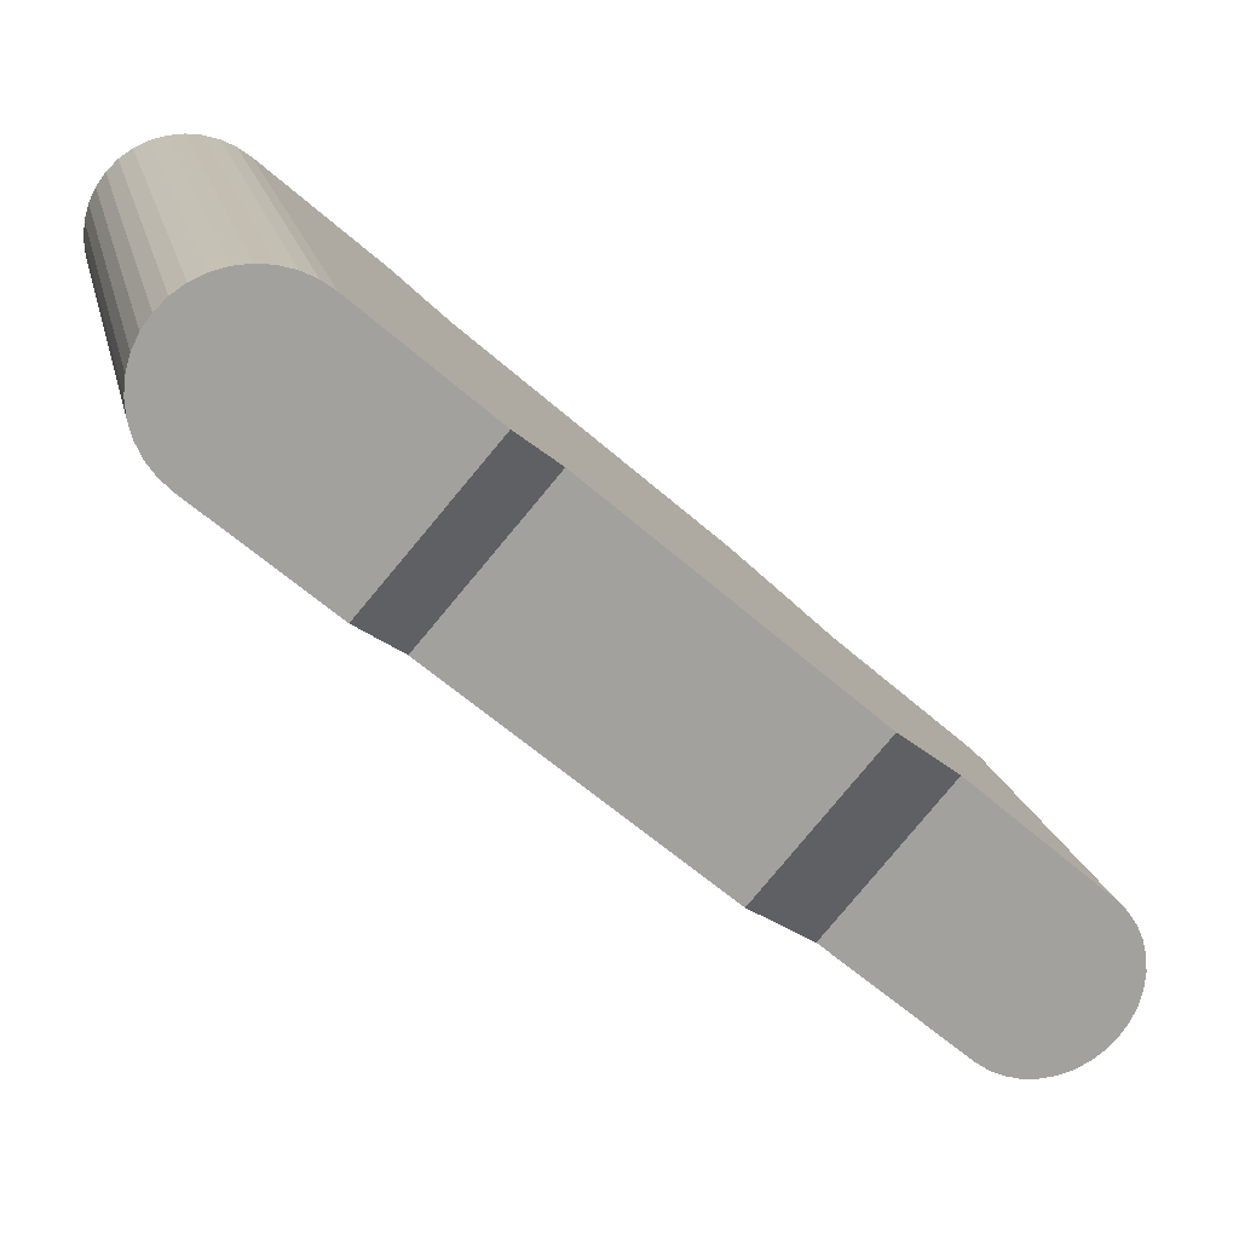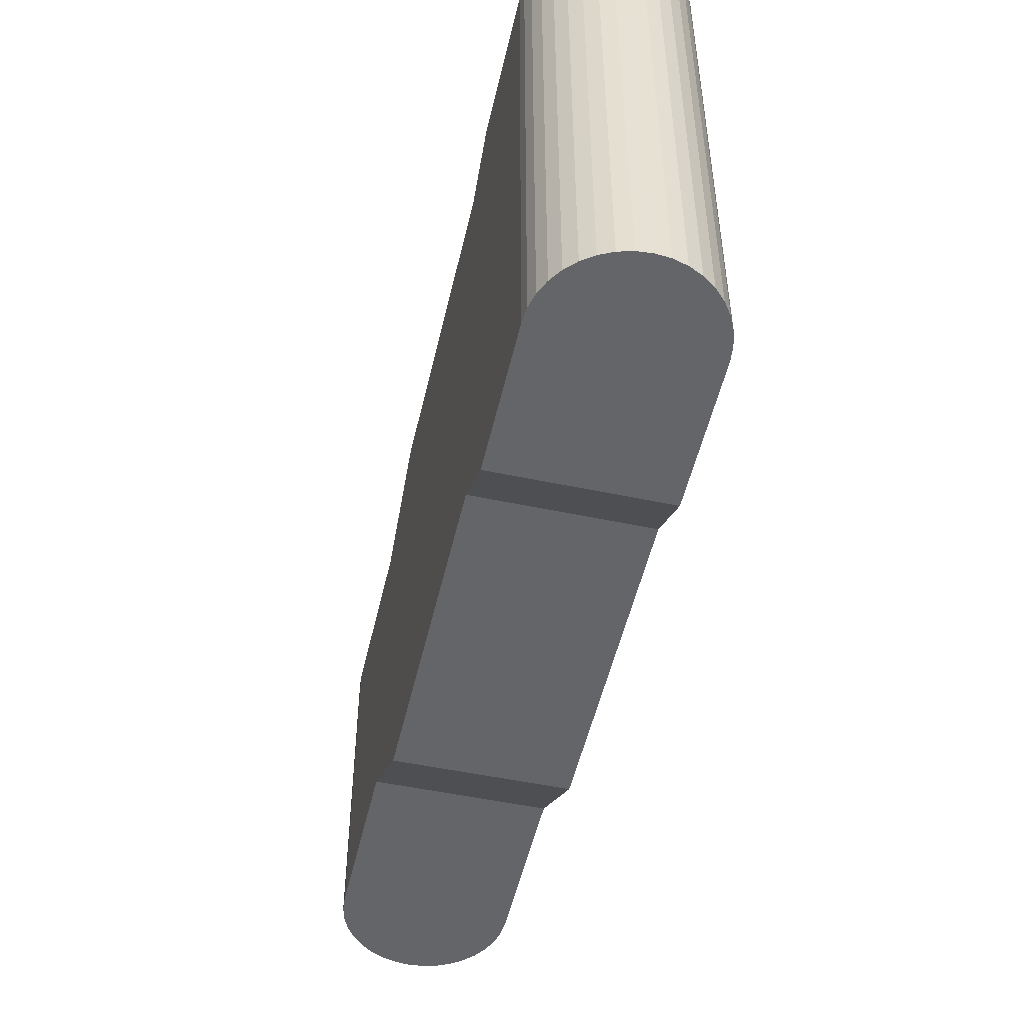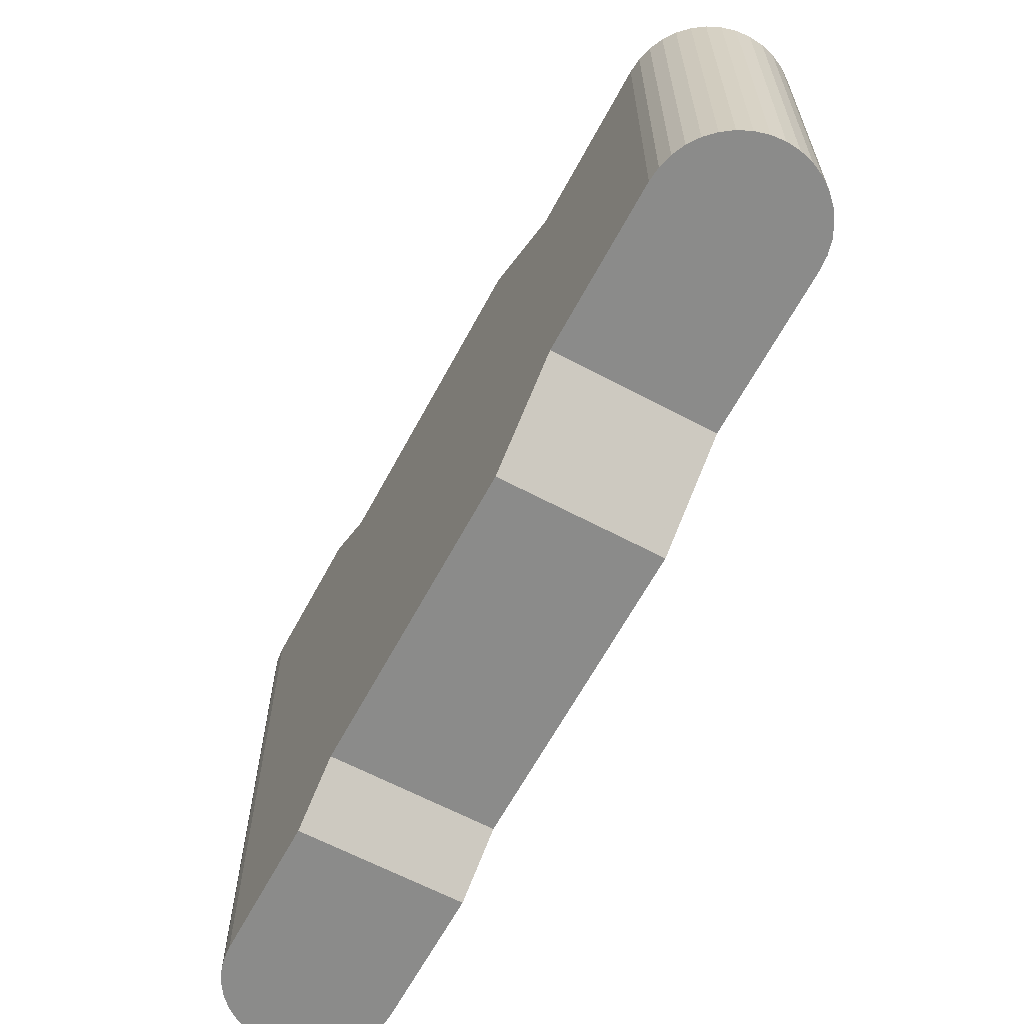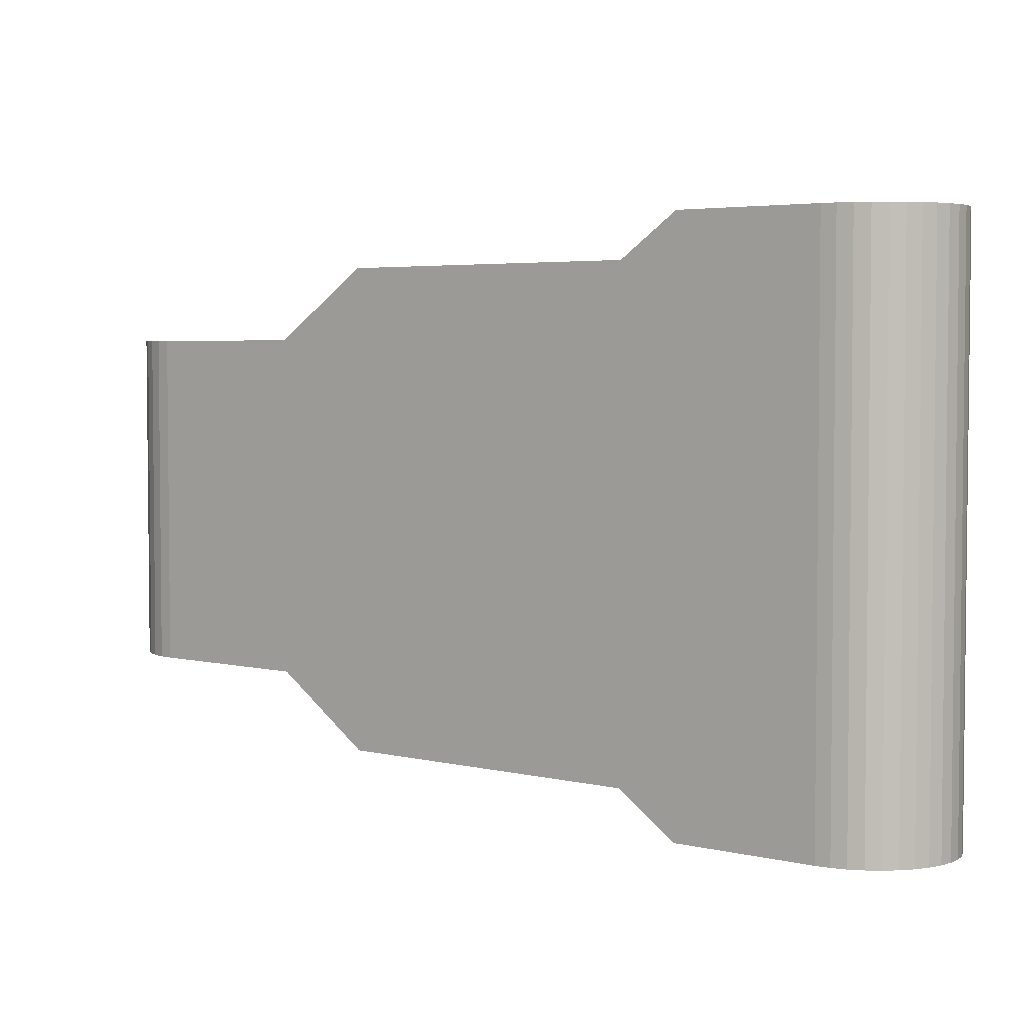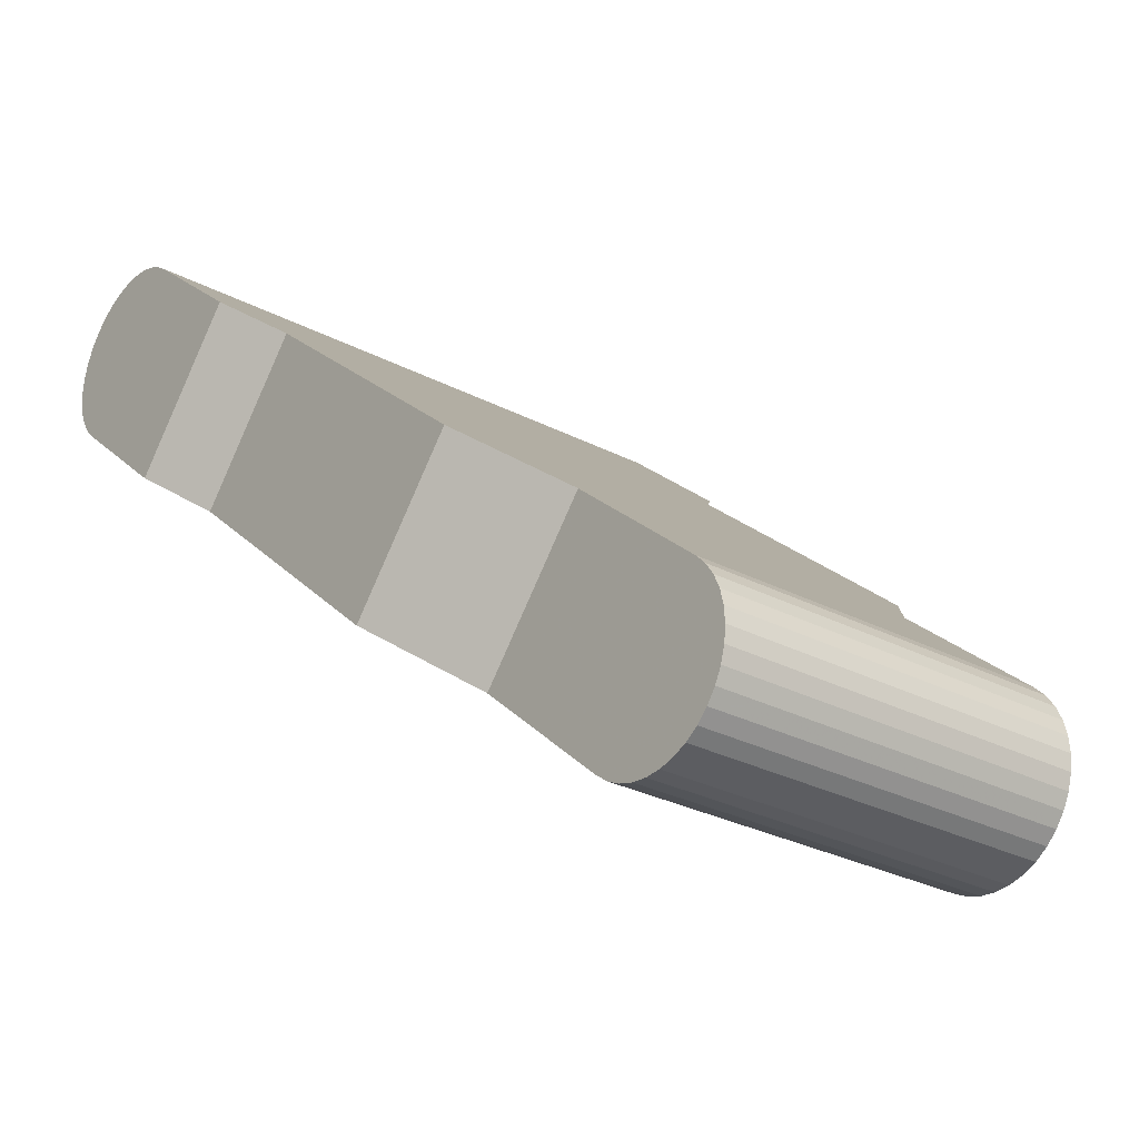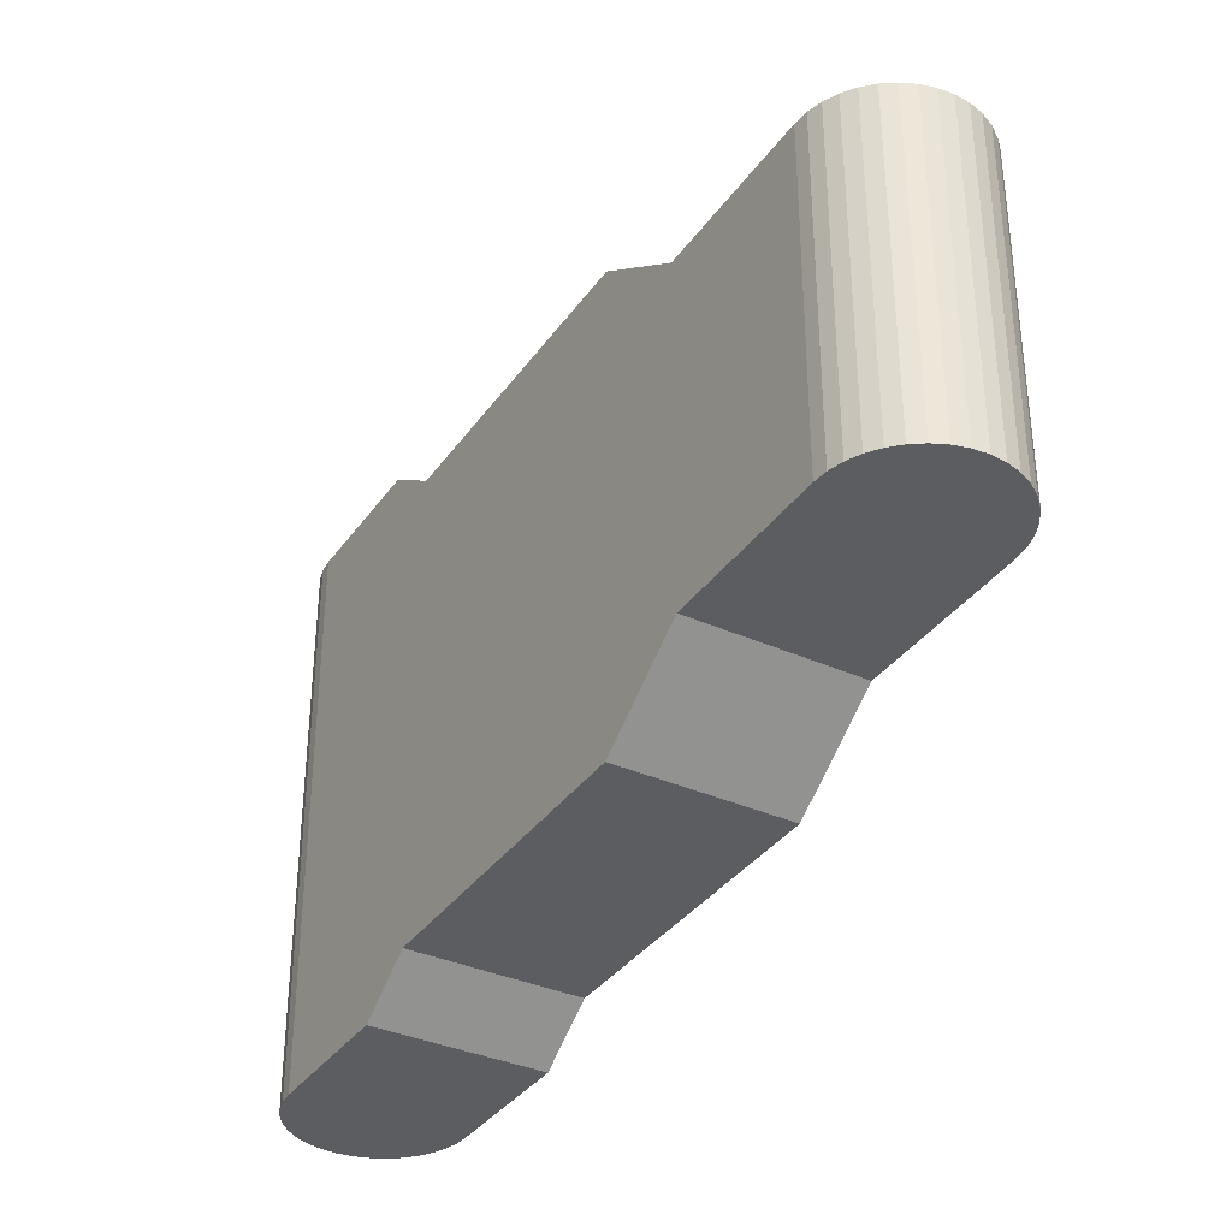
<metadata>
{"format":"obj","ext":"obj","renderer":"f3d","projection":"perspective","resolution":1024,"background":"white","views":[{"elev":18.0,"azim":-12.5,"up":"+Y"},{"elev":-51.6,"azim":-144.0,"up":"+Z"},{"elev":-63.7,"azim":20.7,"up":"+Z"},{"elev":3.9,"azim":178.0,"up":"+Z"},{"elev":-28.8,"azim":52.1,"up":"+Y"},{"elev":-35.6,"azim":18.3,"up":"+Z"}]}
</metadata>
<code>
v -3.948 -4.518 -20
v 3.964 -11.43 -20
v 24.42 -29.31 17
v 29.8 -34 -12
v 39.13 -42.15 12
v 39.97 -42.77 12
v 41.92 -43.52 -12
v 41.92 -43.52 12
v 44 -43.56 -12
v 45.02 -43.31 12
v 47.59 -41.58 -12
v 47.59 -41.58 12
v 48.67 -39.8 12
v 49.08 -37.75 12
v 49.08 -37.75 -12
v 49 -36.71 12
v 49 -36.71 -12
v 48.33 -34.74 -12
v 48.75 -35.69 12
v 48.33 -34.74 12
v 47.75 -33.87 -12
v 47.02 -33.11 -12
v 32.32 -20.27 -17
v 3.964 -11.43 20
v 3.948 4.518 20
v 3.103 5.135 20
v -5.596 2.164 20
v -3.948 -4.518 20
v -1.939 5.678 20
v -2.896 5.255 20
v -5.887 1.159 20
v -4.672 -3.764 20
v 2.164 5.596 20
v 1.159 5.887 -20
v 1.159 5.887 20
v 0.1196 5.999 -20
v 0.1196 5.999 20
v -0.9239 5.928 20
v -0.9239 5.928 -20
v -1.939 5.678 -20
v -3.764 4.672 -20
v -3.764 4.672 20
v -4.518 3.948 20
v -5.135 3.103 -20
v -5.135 3.103 20
v -5.999 0.1196 20
v -5.999 0.1196 -20
v -5.678 -1.939 -20
v -5.928 -0.9239 20
v -5.678 -1.939 20
v -5.255 -2.896 20
v 11.86 -2.393 -20
v -4.672 -3.764 -20
v -5.255 -2.896 -20
v 3.948 4.518 -20
v -5.928 -0.9239 -20
v -5.887 1.159 -20
v -5.596 2.164 -20
v 3.103 5.135 -20
v -4.518 3.948 -20
v 2.164 5.596 -20
v -2.896 5.255 -20
v 37.7 -24.97 -12
v 39.13 -42.15 -12
v 48.75 -35.69 -12
v 48.96 -38.79 -12
v 48.67 -39.8 -12
v 48.21 -40.74 -12
v 46.84 -42.31 -12
v 42.96 -43.63 -12
v 45.97 -42.89 -12
v 39.97 -42.77 -12
v 40.91 -43.23 -12
v 45.02 -43.31 -12
v 24.42 -29.31 -17
v 7.19 -14.25 -17
v 15.09 -5.212 -17
v 32.32 -20.27 17
v 15.09 -5.212 17
v 37.7 -24.97 12
v 29.8 -34 12
v 48.96 -38.79 12
v 47.02 -33.11 12
v 47.75 -33.87 12
v 40.91 -43.23 12
v 42.96 -43.63 12
v 44 -43.56 12
v 48.21 -40.74 12
v 45.97 -42.89 12
v 46.84 -42.31 12
v 7.19 -14.25 17
v 11.86 -2.393 20
f 1 2 28
f 28 2 76
f 24 28 91
f 91 28 76
f 91 76 3
f 3 76 75
f 3 75 81
f 81 75 4
f 81 4 5
f 5 4 64
f 5 64 72
f 5 72 6
f 6 72 73
f 6 73 85
f 85 73 7
f 85 7 8
f 8 7 70
f 8 70 86
f 86 70 9
f 86 9 87
f 87 9 74
f 87 74 10
f 10 74 71
f 10 71 89
f 89 71 69
f 89 69 90
f 90 69 11
f 90 11 12
f 12 11 68
f 12 68 88
f 88 68 67
f 88 67 13
f 13 67 66
f 13 66 82
f 82 66 15
f 82 15 14
f 14 15 17
f 14 17 16
f 16 17 65
f 16 65 19
f 19 65 18
f 19 18 20
f 20 18 21
f 20 21 84
f 84 21 22
f 84 22 83
f 52 55 77
f 77 55 25
f 77 25 92
f 80 83 22
f 22 63 80
f 80 63 23
f 80 23 78
f 78 23 77
f 78 77 79
f 79 77 92
f 24 92 28
f 28 92 25
f 28 25 26
f 26 33 28
f 28 33 35
f 28 35 37
f 45 27 28
f 37 38 28
f 28 38 29
f 28 29 30
f 30 42 28
f 28 42 43
f 28 43 45
f 27 31 28
f 28 31 46
f 28 46 49
f 50 51 49
f 49 51 32
f 49 32 28
f 25 55 59
f 25 59 26
f 26 59 61
f 26 61 33
f 33 61 34
f 33 34 35
f 35 34 36
f 35 36 37
f 37 36 39
f 37 39 38
f 38 39 40
f 38 40 29
f 29 40 62
f 29 62 30
f 30 62 41
f 30 41 42
f 42 41 60
f 42 60 43
f 43 60 44
f 43 44 45
f 45 44 58
f 45 58 27
f 27 58 57
f 27 57 31
f 31 57 47
f 31 47 46
f 46 47 56
f 46 56 49
f 49 56 48
f 49 48 50
f 50 48 54
f 50 54 51
f 51 54 53
f 51 53 32
f 32 53 1
f 32 1 28
f 52 2 55
f 55 2 1
f 55 1 53
f 53 54 55
f 55 54 48
f 55 48 56
f 56 47 55
f 55 47 57
f 55 57 58
f 39 36 60
f 60 36 34
f 60 34 61
f 58 44 55
f 55 44 60
f 55 60 59
f 59 60 61
f 39 60 40
f 40 60 41
f 40 41 62
f 4 63 64
f 64 63 22
f 22 21 64
f 64 21 18
f 64 18 65
f 65 17 64
f 64 17 15
f 64 15 66
f 66 67 64
f 64 67 68
f 64 68 72
f 72 68 11
f 72 11 69
f 70 7 9
f 9 7 74
f 69 71 72
f 72 71 74
f 72 74 73
f 73 74 7
f 63 4 23
f 23 4 75
f 23 75 77
f 77 75 76
f 77 76 52
f 52 76 2
f 78 79 3
f 3 79 91
f 80 78 81
f 81 78 3
f 5 19 20
f 13 82 5
f 80 81 83
f 83 81 5
f 83 5 84
f 84 5 20
f 85 8 88
f 13 5 88
f 88 5 6
f 88 6 85
f 82 14 5
f 5 14 16
f 5 16 19
f 8 86 88
f 88 86 87
f 88 87 10
f 10 89 88
f 88 89 90
f 88 90 12
f 79 92 91
f 91 92 24

</code>
